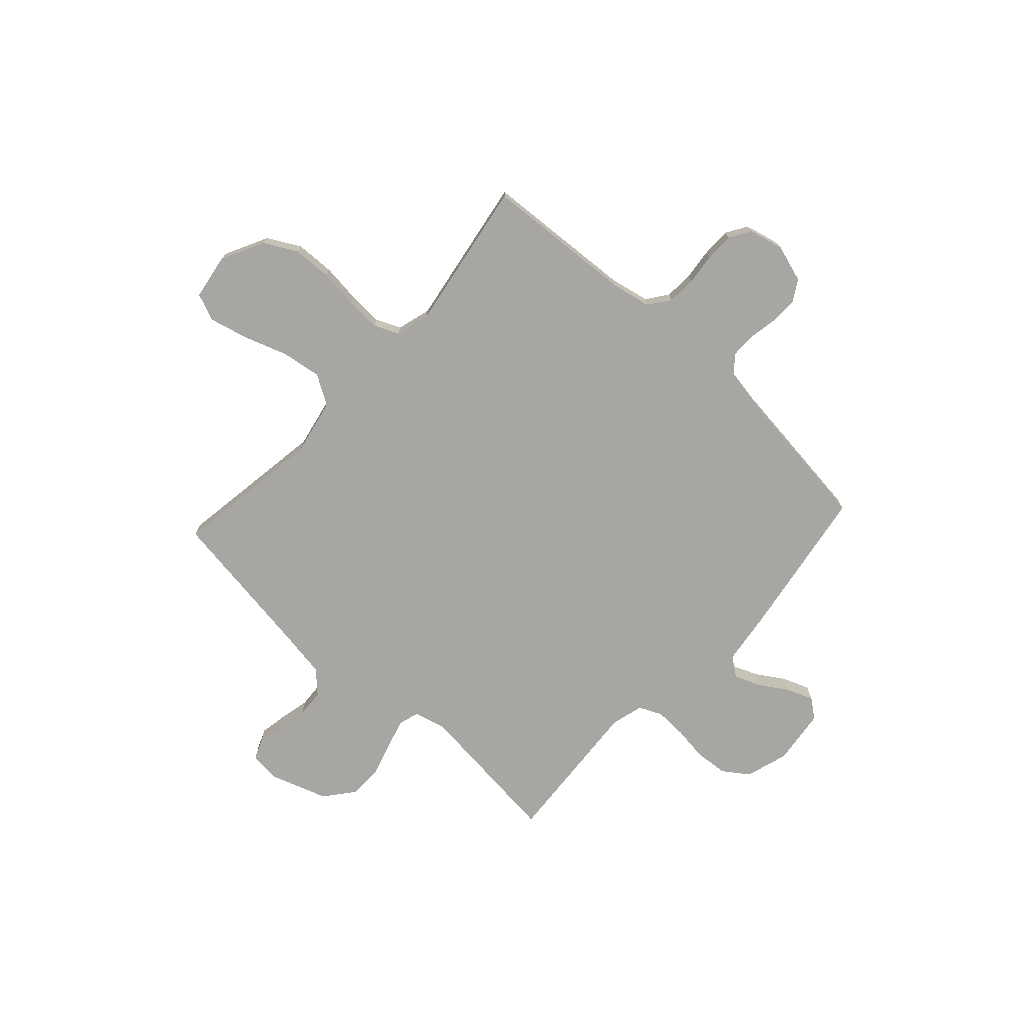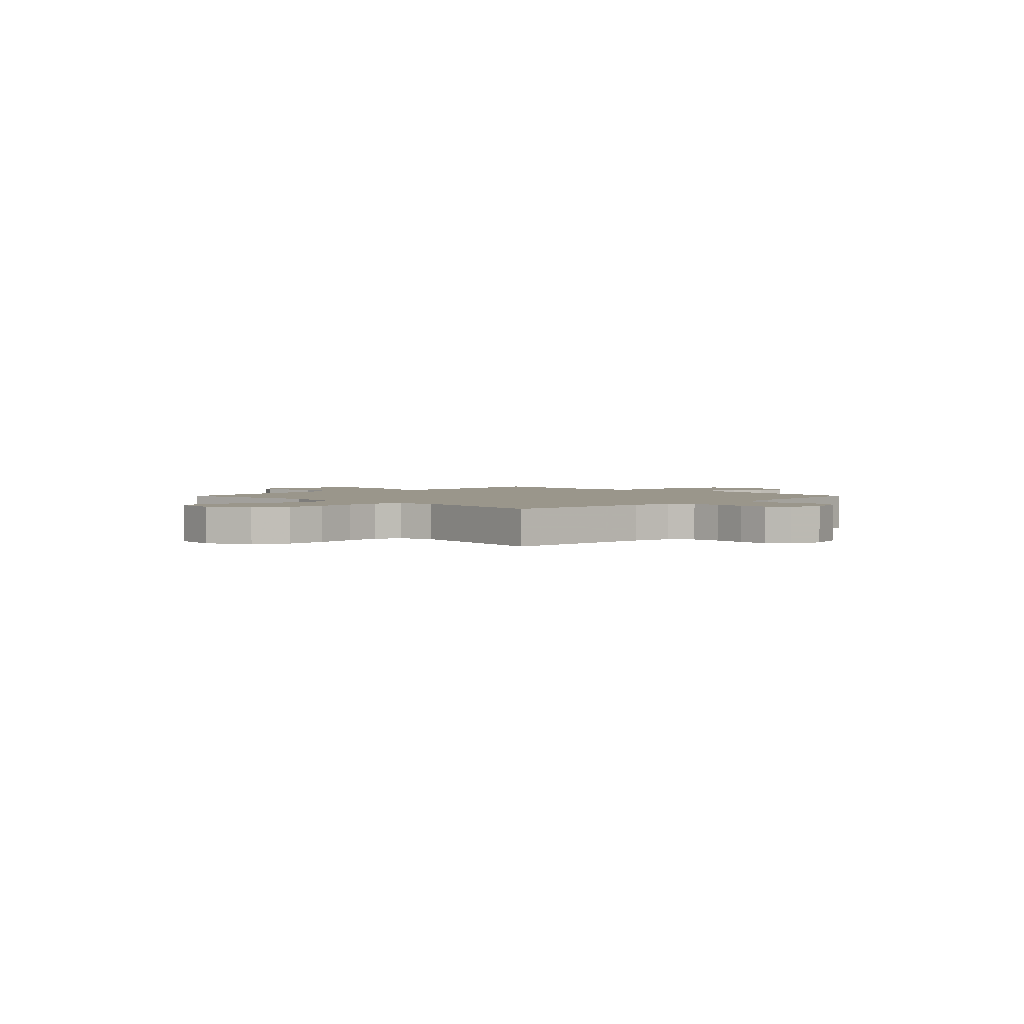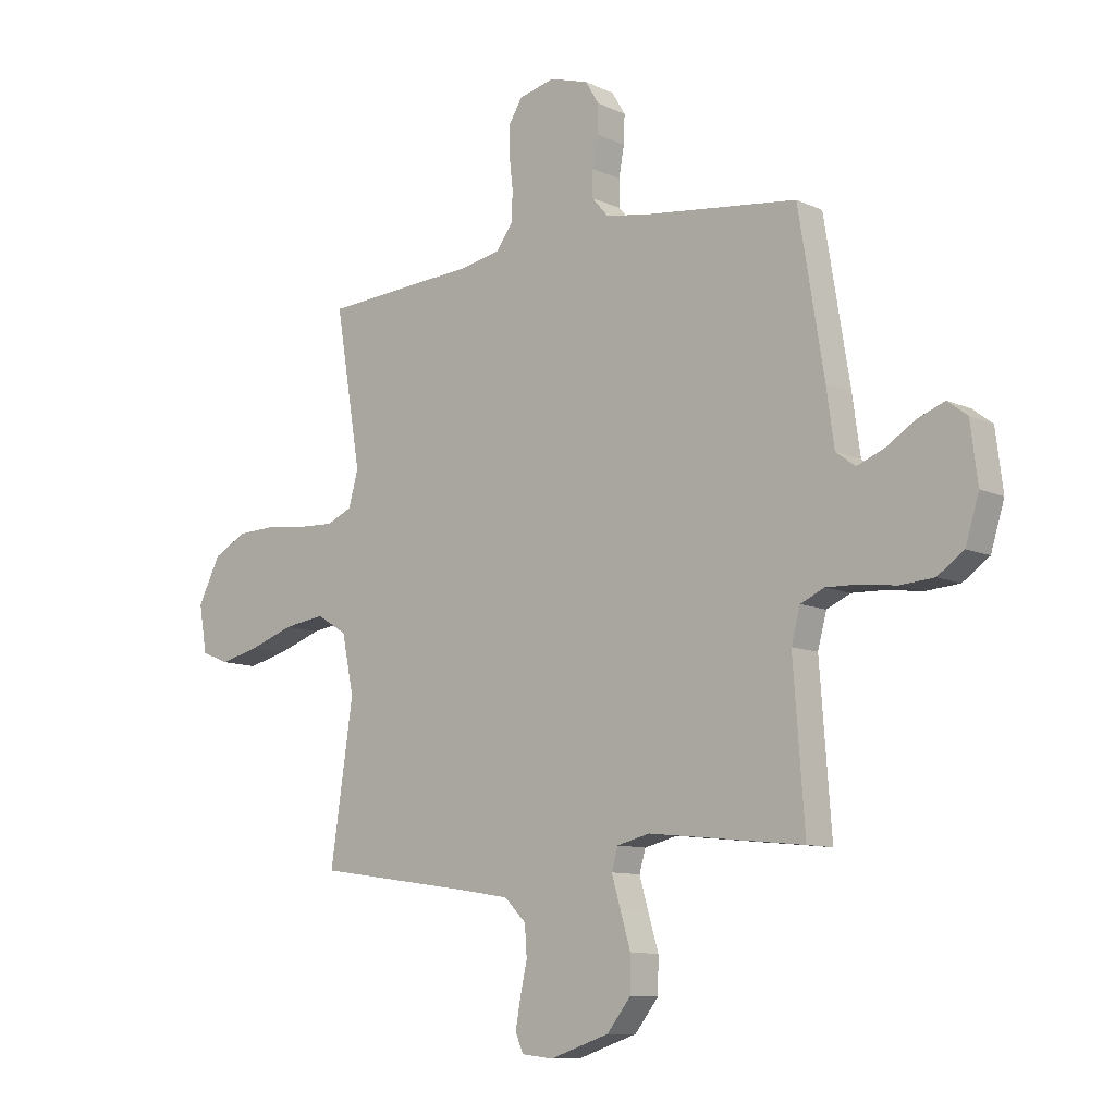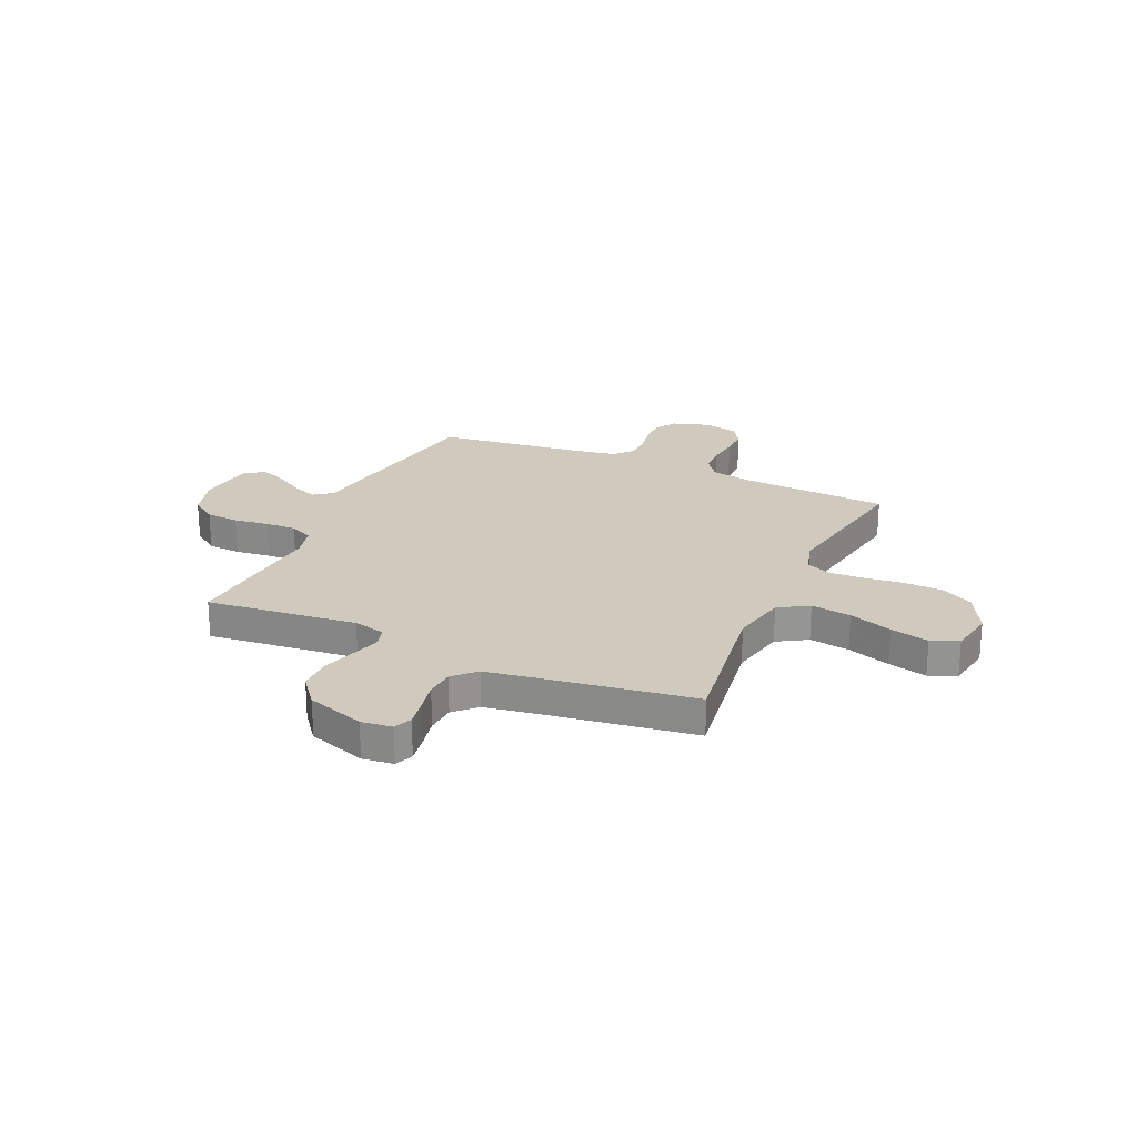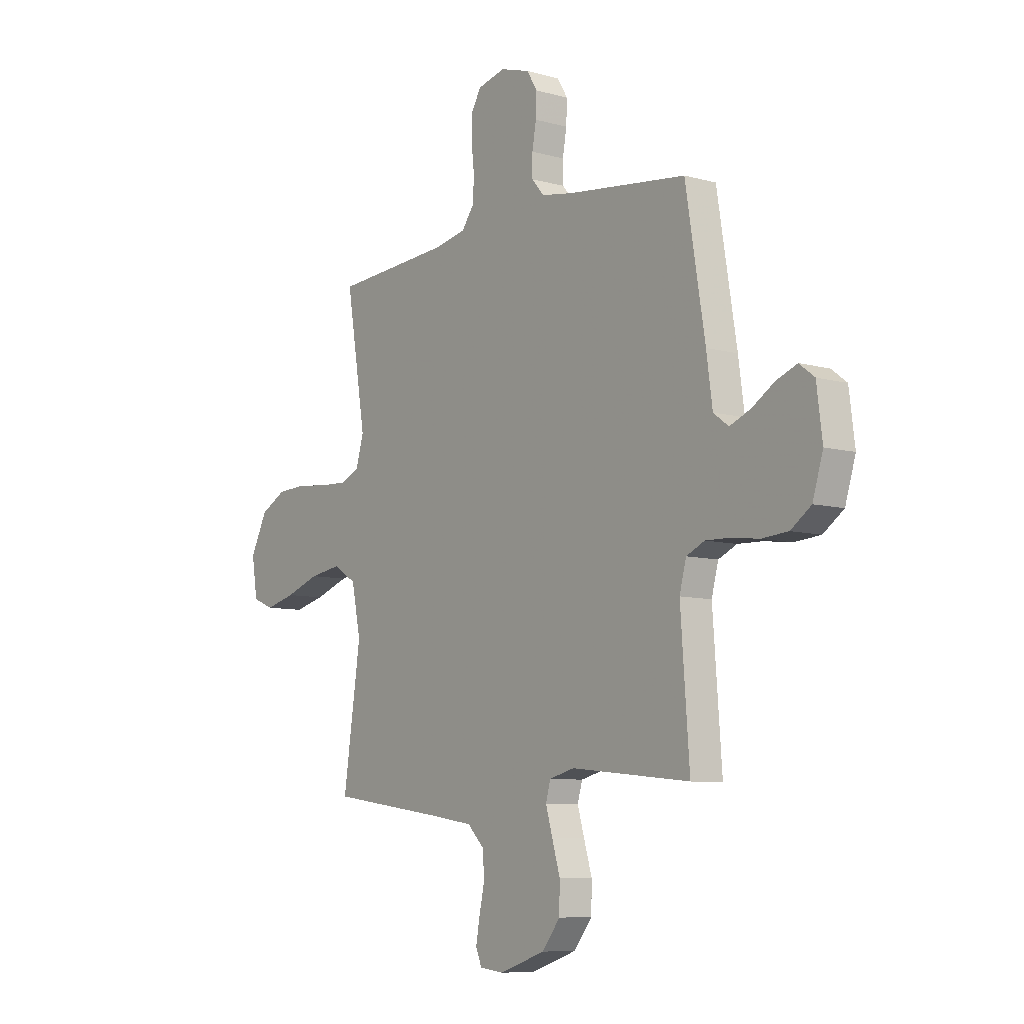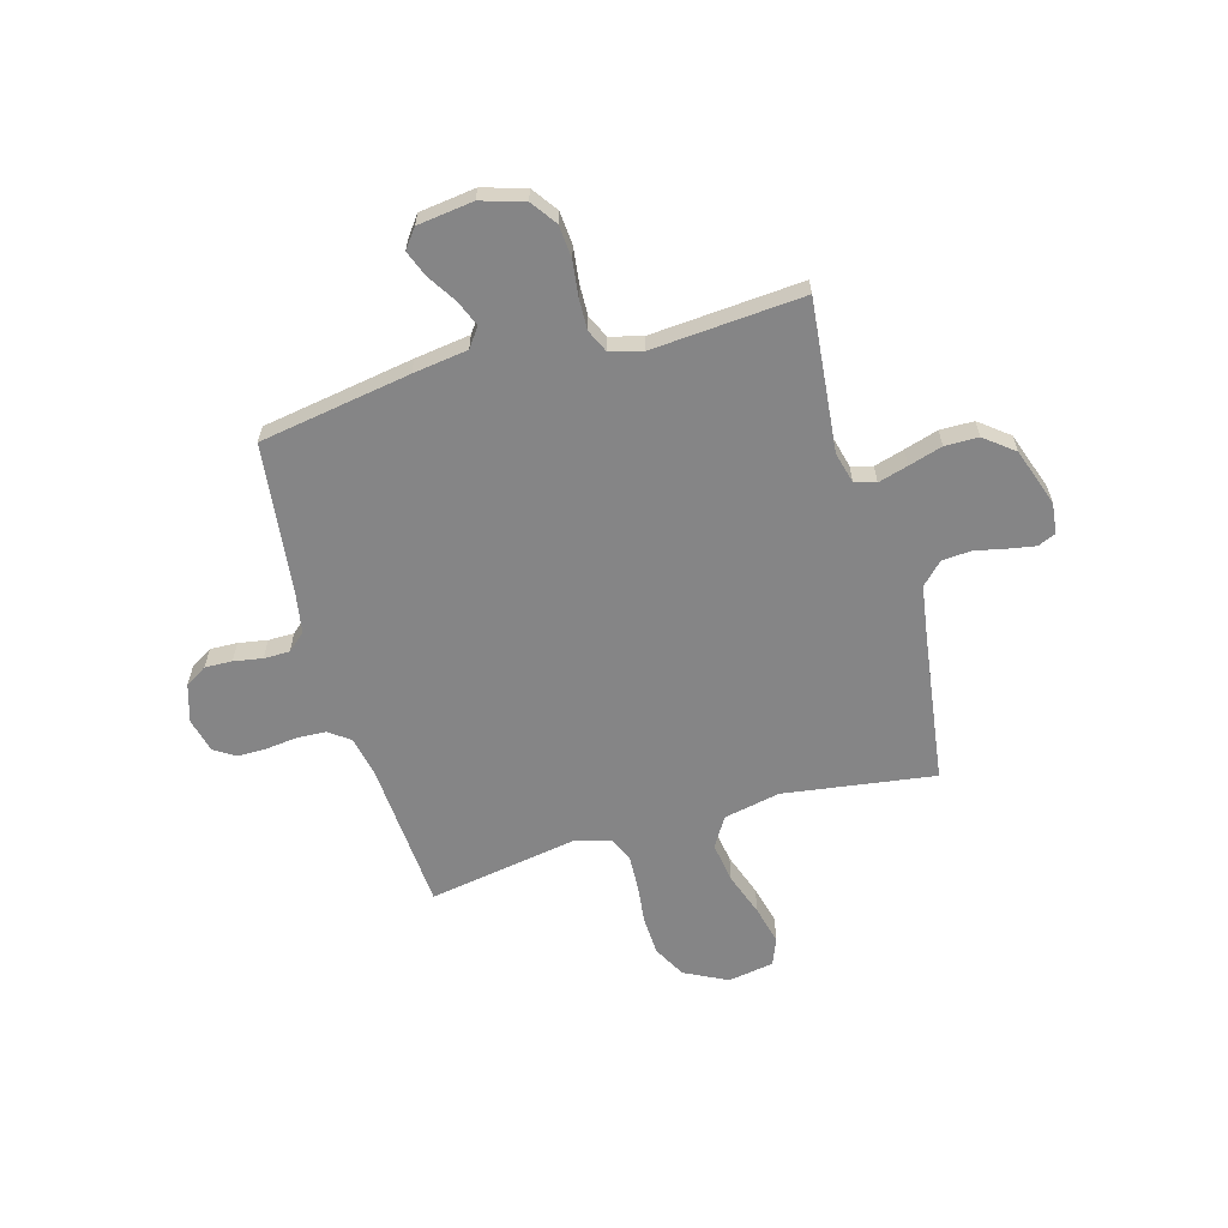
<metadata>
{"format":"obj","ext":"obj","renderer":"f3d","projection":"perspective","resolution":1024,"background":"white","views":[{"elev":-74.2,"azim":-42.6,"up":"+Y"},{"elev":2.4,"azim":-45.3,"up":"+Y"},{"elev":-9.9,"azim":40.4,"up":"+Z"},{"elev":23.1,"azim":-155.8,"up":"+Y"},{"elev":-8.2,"azim":52.7,"up":"+Z"},{"elev":-61.9,"azim":106.0,"up":"+Y"}]}
</metadata>
<code>
v 0.5 0.07 0.5
v 0.549 0.07 0.2
v 0.564 0.07 0.091
v 0.602 0.07 0.063
v 0.654 0.07 0.084
v 0.711 0.07 0.12
v 0.763 0.07 0.14
v 0.801 0.07 0.111
v 0.815 0.07 0
v 0.789 0.07 -0.085
v 0.738 0.07 -0.121
v 0.672 0.07 -0.126
v 0.603 0.07 -0.117
v 0.541 0.07 -0.115
v 0.495 0.07 -0.136
v 0.478 0.07 -0.2
v 0.5 0.07 -0.5
v 0.2 0.07 -0.469
v 0.137 0.07 -0.485
v 0.125 0.07 -0.527
v 0.142 0.07 -0.586
v 0.162 0.07 -0.653
v 0.161 0.07 -0.72
v 0.115 0.07 -0.778
v 0 0.07 -0.817
v -0.061 0.07 -0.81
v -0.076 0.07 -0.774
v -0.066 0.07 -0.719
v -0.053 0.07 -0.659
v -0.057 0.07 -0.601
v -0.099 0.07 -0.559
v -0.2 0.07 -0.543
v -0.5 0.07 -0.5
v -0.456 0.07 -0.2
v -0.479 0.07 -0.088
v -0.538 0.07 -0.052
v -0.618 0.07 -0.064
v -0.704 0.07 -0.094
v -0.781 0.07 -0.113
v -0.835 0.07 -0.091
v -0.85 0.07 0
v -0.807 0.07 0.085
v -0.742 0.07 0.12
v -0.665 0.07 0.123
v -0.587 0.07 0.114
v -0.518 0.07 0.111
v -0.469 0.07 0.133
v -0.45 0.07 0.2
v -0.5 0.07 0.5
v -0.2 0.07 0.52
v -0.122 0.07 0.536
v -0.091 0.07 0.578
v -0.088 0.07 0.635
v -0.095 0.07 0.697
v -0.095 0.07 0.755
v -0.069 0.07 0.797
v 0 0.07 0.814
v 0.075 0.07 0.791
v 0.101 0.07 0.748
v 0.099 0.07 0.694
v 0.089 0.07 0.637
v 0.089 0.07 0.586
v 0.12 0.07 0.55
v 0.2 0.07 0.536
v 0.5 0 0.5
v 0.549 0 0.2
v 0.564 0 0.091
v 0.602 0 0.063
v 0.654 0 0.084
v 0.711 0 0.12
v 0.763 0 0.14
v 0.801 0 0.111
v 0.815 0 0
v 0.789 0 -0.085
v 0.738 0 -0.121
v 0.672 0 -0.126
v 0.603 0 -0.117
v 0.541 0 -0.115
v 0.495 0 -0.136
v 0.478 0 -0.2
v 0.5 0 -0.5
v 0.2 0 -0.469
v 0.137 0 -0.485
v 0.125 0 -0.527
v 0.142 0 -0.586
v 0.162 0 -0.653
v 0.161 0 -0.72
v 0.115 0 -0.778
v 0 0 -0.817
v -0.061 0 -0.81
v -0.076 0 -0.774
v -0.066 0 -0.719
v -0.053 0 -0.659
v -0.057 0 -0.601
v -0.099 0 -0.559
v -0.2 0 -0.543
v -0.5 0 -0.5
v -0.456 0 -0.2
v -0.479 0 -0.088
v -0.538 0 -0.052
v -0.618 0 -0.064
v -0.704 0 -0.094
v -0.781 0 -0.113
v -0.835 0 -0.091
v -0.85 0 0
v -0.807 0 0.085
v -0.742 0 0.12
v -0.665 0 0.123
v -0.587 0 0.114
v -0.518 0 0.111
v -0.469 0 0.133
v -0.45 0 0.2
v -0.5 0 0.5
v -0.2 0 0.52
v -0.122 0 0.536
v -0.091 0 0.578
v -0.088 0 0.635
v -0.095 0 0.697
v -0.095 0 0.755
v -0.069 0 0.797
v 0 0 0.814
v 0.075 0 0.791
v 0.101 0 0.748
v 0.099 0 0.694
v 0.089 0 0.637
v 0.089 0 0.586
v 0.12 0 0.55
v 0.2 0 0.536
f 58 59 60 61
f 58 61 62
f 57 58 62
f 56 57 62
f 53 54 55 56
f 52 53 56 62
f 51 52 62 63
f 48 49 50
f 47 48 50 51
f 42 43 44 45
f 42 45 46
f 41 42 46
f 40 41 46
f 37 38 39 40
f 36 37 40 46
f 35 36 46 47
f 32 33 34
f 31 32 34 35
f 30 31 35 47
f 26 27 28 29
f 24 25 26 29
f 24 29 30
f 21 22 23 24
f 20 21 24 30
f 19 20 30 47
f 16 17 18
f 15 16 18 19
f 10 11 12 13
f 10 13 14
f 9 10 14
f 8 9 14
f 5 6 7 8
f 4 5 8 14
f 3 4 14 15
f 64 1 2 3
f 47 51 63 64
f 19 47 64
f 3 15 19 64
f 125 124 123 122
f 126 125 122
f 126 122 121
f 126 121 120
f 120 119 118 117
f 126 120 117 116
f 127 126 116 115
f 114 113 112
f 115 114 112 111
f 109 108 107 106
f 110 109 106
f 110 106 105
f 110 105 104
f 104 103 102 101
f 110 104 101 100
f 111 110 100 99
f 98 97 96
f 99 98 96 95
f 111 99 95 94
f 93 92 91 90
f 93 90 89 88
f 94 93 88
f 88 87 86 85
f 94 88 85 84
f 111 94 84 83
f 82 81 80
f 83 82 80 79
f 77 76 75 74
f 78 77 74
f 78 74 73
f 78 73 72
f 72 71 70 69
f 78 72 69 68
f 79 78 68 67
f 67 66 65 128
f 128 127 115 111
f 128 111 83
f 128 83 79 67
f 1 65 66 2
f 2 66 67 3
f 3 67 68 4
f 4 68 69 5
f 5 69 70 6
f 6 70 71 7
f 7 71 72 8
f 8 72 73 9
f 9 73 74 10
f 10 74 75 11
f 11 75 76 12
f 12 76 77 13
f 13 77 78 14
f 14 78 79 15
f 15 79 80 16
f 16 80 81 17
f 17 81 82 18
f 18 82 83 19
f 19 83 84 20
f 20 84 85 21
f 21 85 86 22
f 22 86 87 23
f 23 87 88 24
f 24 88 89 25
f 25 89 90 26
f 26 90 91 27
f 27 91 92 28
f 28 92 93 29
f 29 93 94 30
f 30 94 95 31
f 31 95 96 32
f 32 96 97 33
f 33 97 98 34
f 34 98 99 35
f 35 99 100 36
f 36 100 101 37
f 37 101 102 38
f 38 102 103 39
f 39 103 104 40
f 40 104 105 41
f 41 105 106 42
f 42 106 107 43
f 43 107 108 44
f 44 108 109 45
f 45 109 110 46
f 46 110 111 47
f 47 111 112 48
f 48 112 113 49
f 49 113 114 50
f 50 114 115 51
f 51 115 116 52
f 52 116 117 53
f 53 117 118 54
f 54 118 119 55
f 55 119 120 56
f 56 120 121 57
f 57 121 122 58
f 58 122 123 59
f 59 123 124 60
f 60 124 125 61
f 61 125 126 62
f 62 126 127 63
f 63 127 128 64
f 64 128 65 1

</code>
